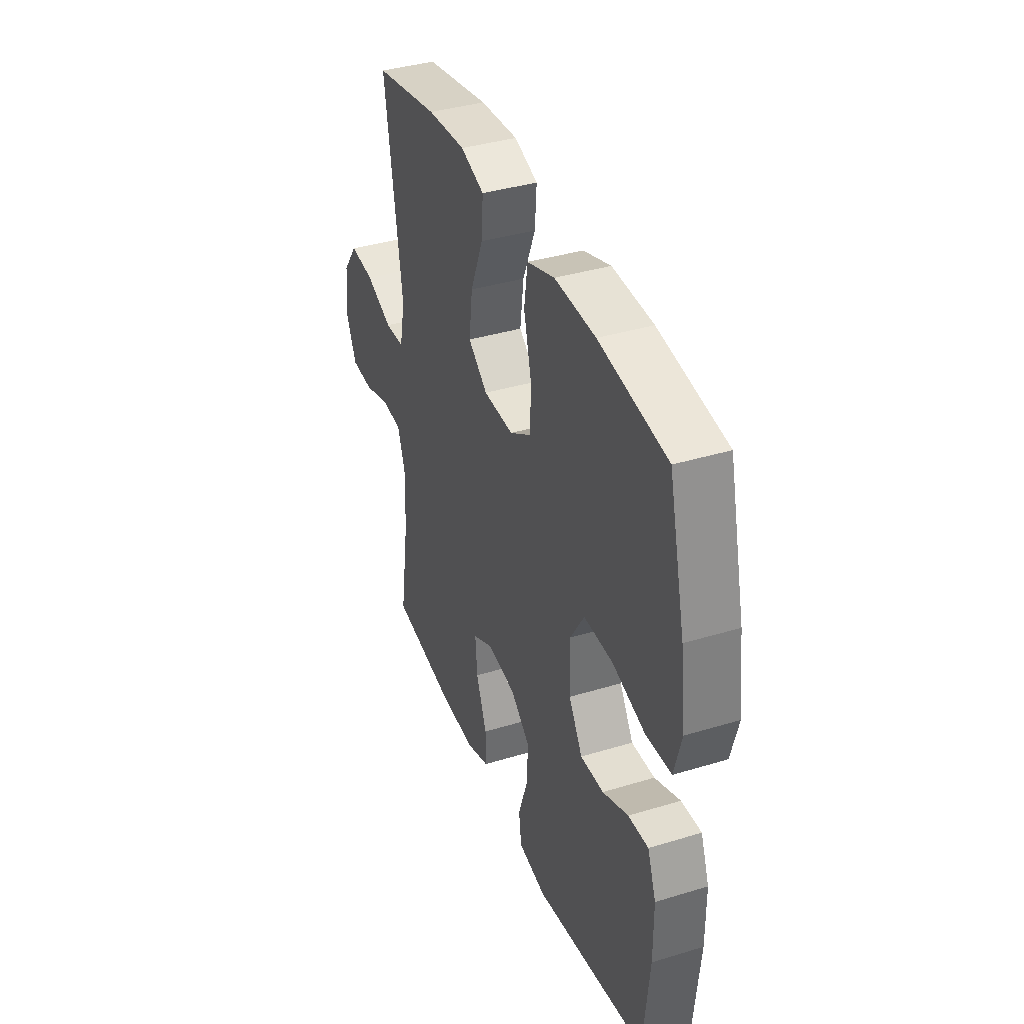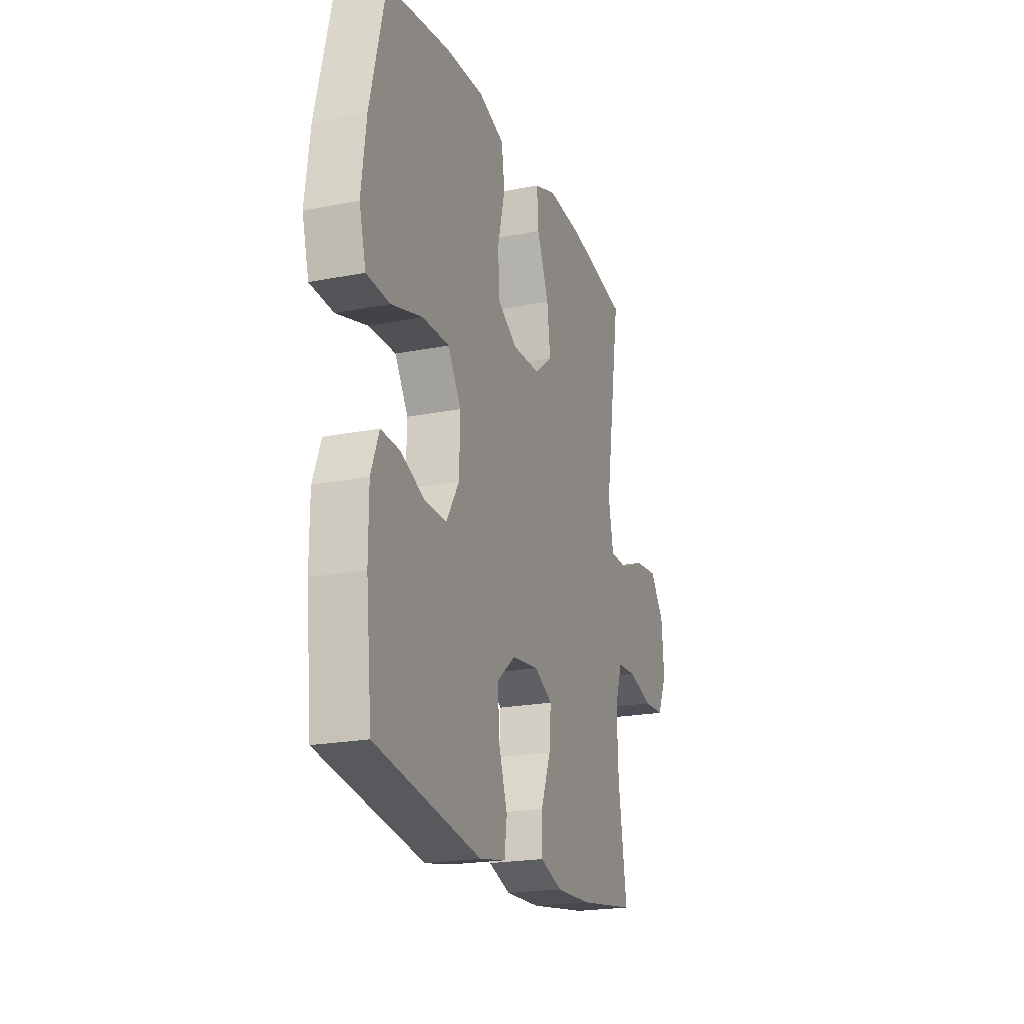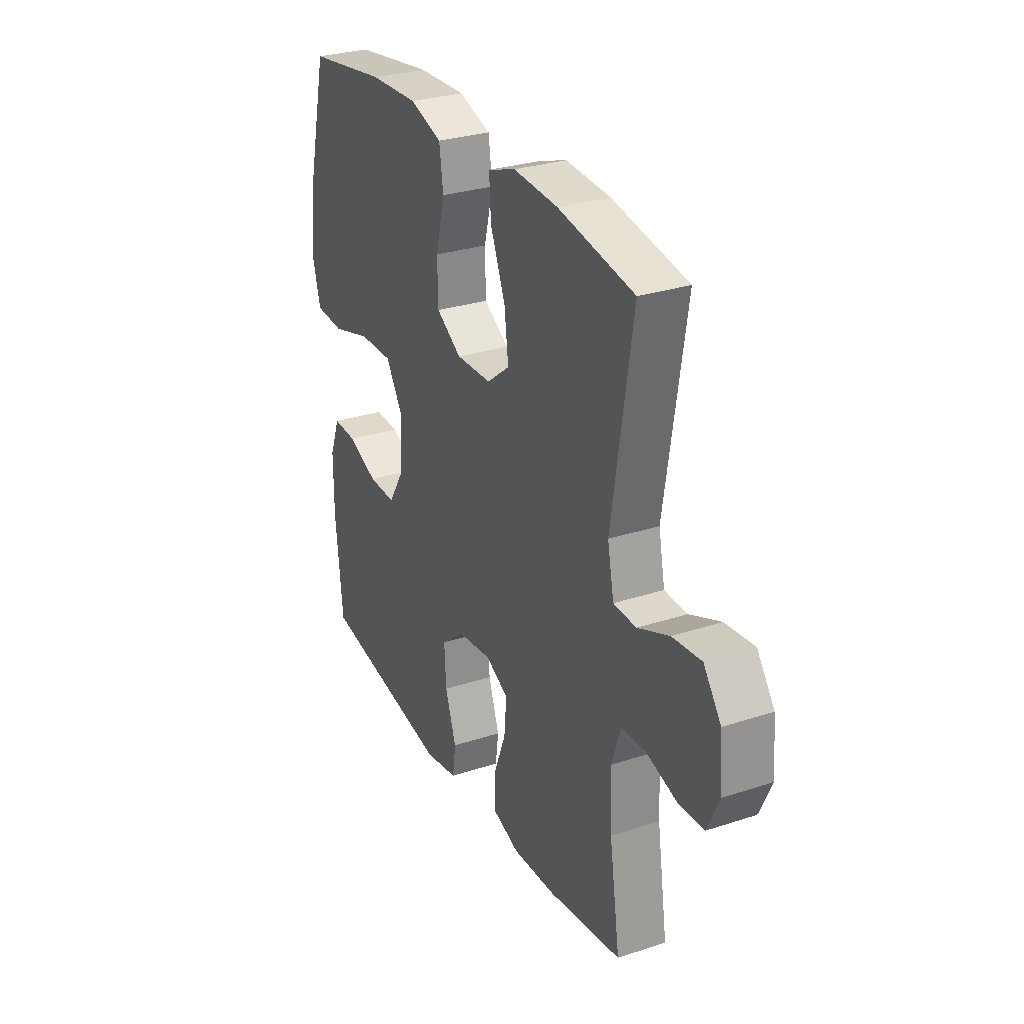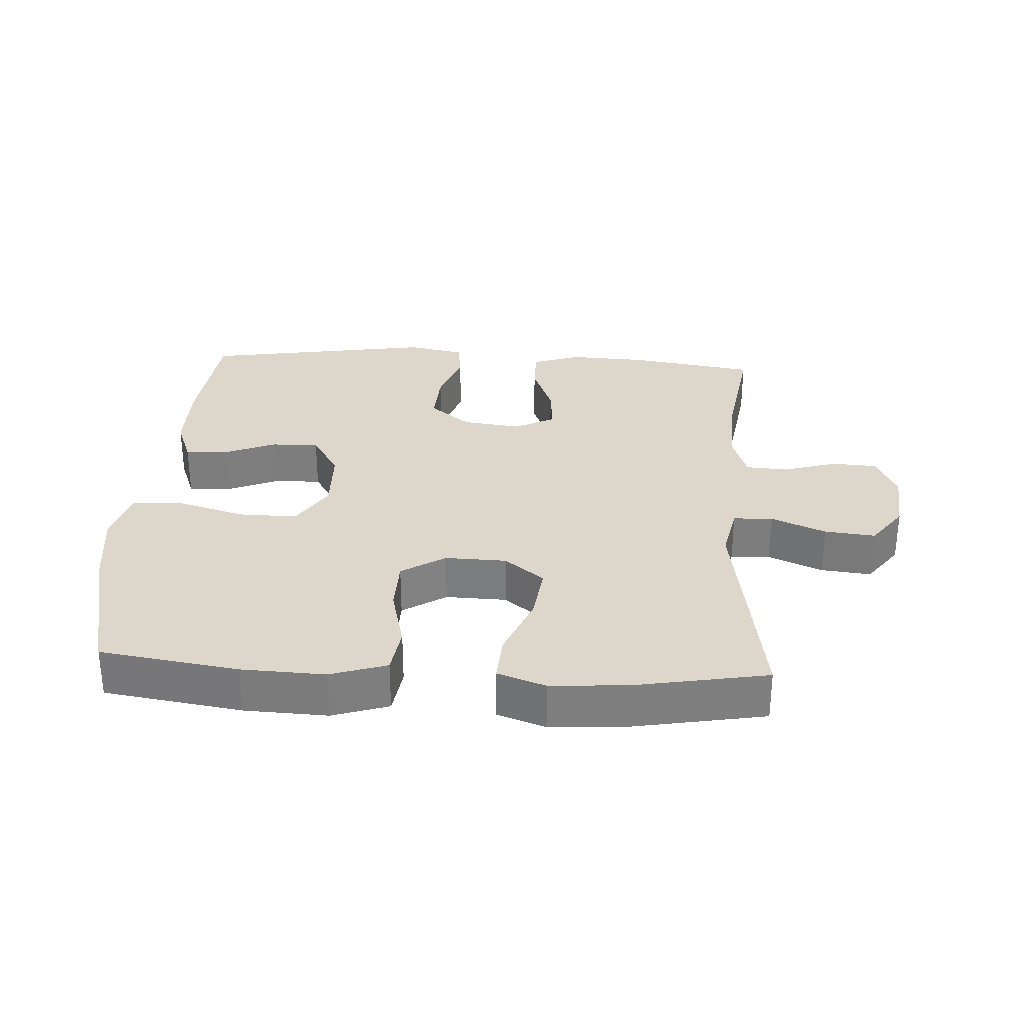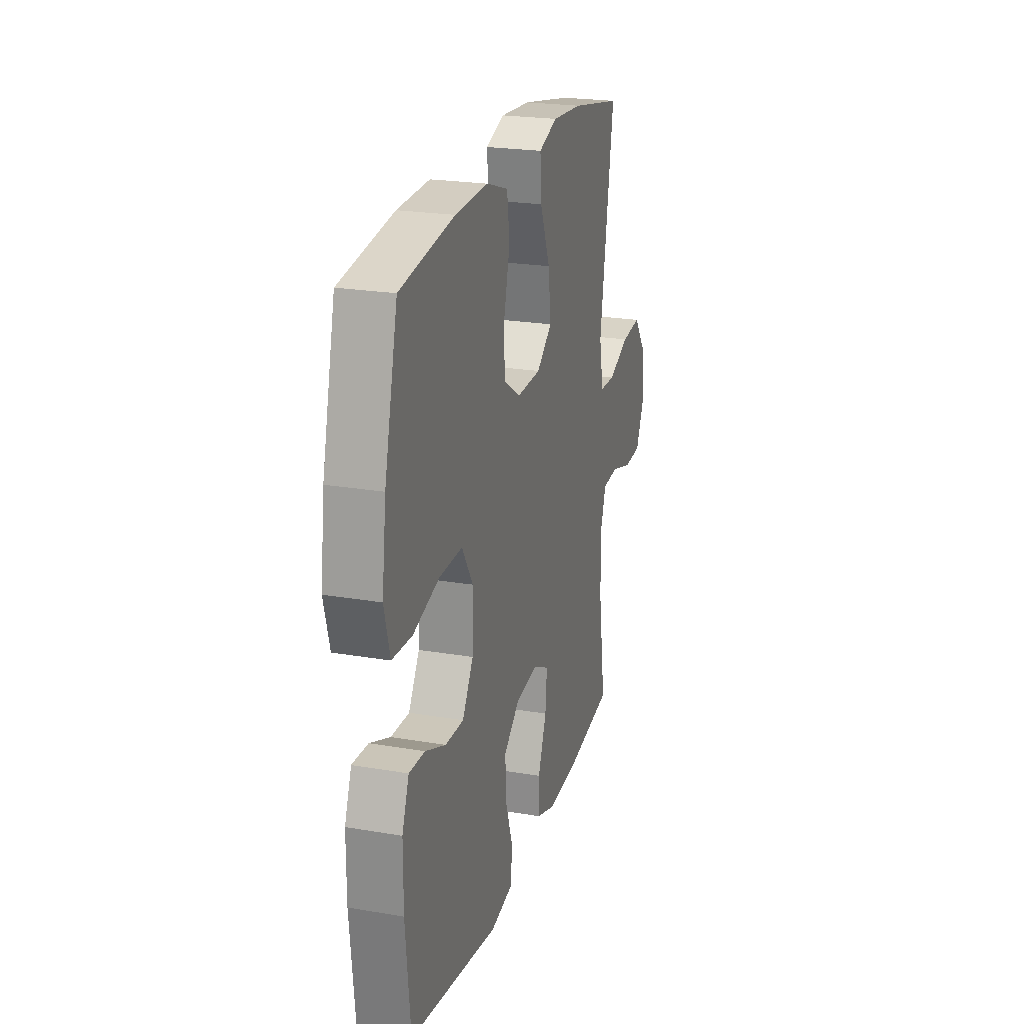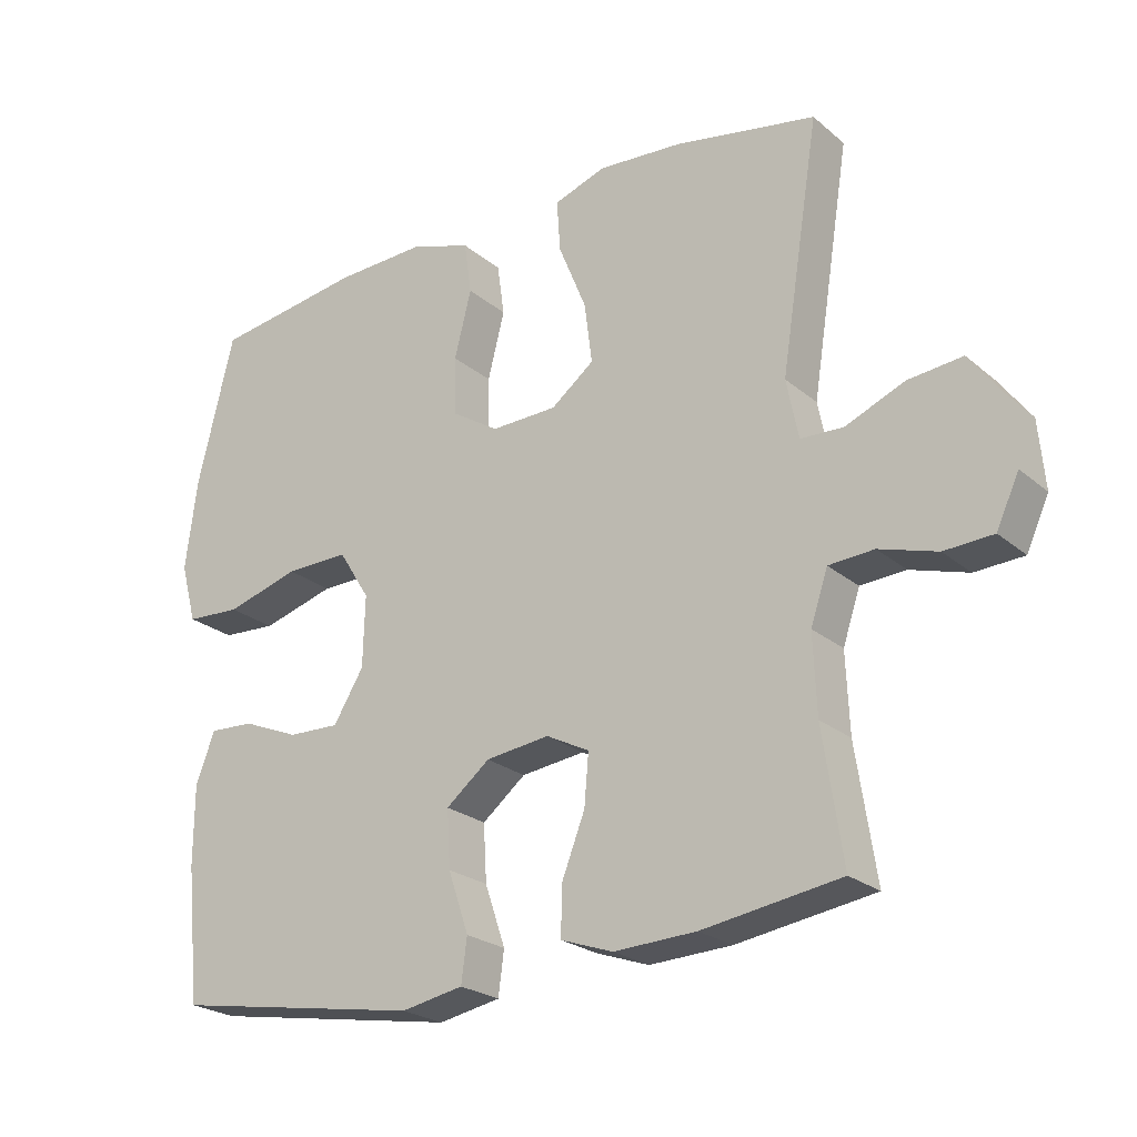
<metadata>
{"format":"obj","ext":"obj","renderer":"f3d","projection":"perspective","resolution":1024,"background":"white","views":[{"elev":38.1,"azim":-111.1,"up":"+Z"},{"elev":-21.1,"azim":-70.6,"up":"+Z"},{"elev":29.1,"azim":64.0,"up":"+Z"},{"elev":30.7,"azim":3.4,"up":"+Y"},{"elev":22.8,"azim":-73.7,"up":"+Z"},{"elev":-23.6,"azim":36.1,"up":"+Z"}]}
</metadata>
<code>
o path2006_path2006.001
v 0.2671 0.0375 0.5411
v 0.1449 0.0375 0.5497
v 0.06924 0.0375 0.5233
v 0.07432 0.0375 0.4481
v 0.115 0.0375 0.349
v 0.1261 0.0375 0.2607
v 0.06365 0.0375 0.212
v -0.0326 0.0375 0.2093
v -0.1018 0.0375 0.2531
v -0.1035 0.0375 0.3382
v -0.07887 0.0375 0.4358
v -0.08961 0.0375 0.5116
v -0.178 0.0375 0.5406
v -0.3095 0.0375 0.5355
v -0.5273 0.0375 0.5031
v -0.5807 0.0375 0.2836
v -0.5975 0.0375 0.1524
v -0.5743 0.0375 0.06671
v -0.4946 0.0375 0.06202
v -0.3878 0.0375 0.09306
v -0.2951 0.0375 0.09441
v -0.2499 0.0375 0.0222
v -0.2528 0.0375 -0.08161
v -0.2968 0.0375 -0.1536
v -0.3717 0.0375 -0.1514
v -0.4544 0.0375 -0.1171
v -0.519 0.0375 -0.1141
v -0.5467 0.0375 -0.1866
v -0.547 0.0375 -0.3026
v -0.5273 0.0375 -0.4988
v -0.1651 0.0375 -0.5592
v -0.07462 0.0375 -0.542
v -0.06623 0.0375 -0.4785
v -0.09625 0.0375 -0.39
v -0.101 0.0375 -0.3071
v -0.03737 0.0375 -0.2556
v 0.0557 0.0375 -0.2441
v 0.1187 0.0375 -0.2765
v 0.1123 0.0375 -0.3504
v 0.07807 0.0375 -0.4388
v 0.07755 0.0375 -0.5084
v 0.1535 0.0375 -0.5348
v 0.2731 0.0375 -0.5296
v 0.4744 0.0375 -0.4988
v 0.4453 0.0375 -0.3075
v 0.4405 0.0375 -0.193
v 0.4655 0.0375 -0.1184
v 0.5315 0.0375 -0.1142
v 0.6158 0.0375 -0.1396
v 0.6871 0.0375 -0.1359
v 0.7197 0.0375 -0.0644
v 0.7108 0.0375 0.03417
v 0.663 0.0375 0.09913
v 0.5834 0.0375 0.09095
v 0.4976 0.0375 0.05486
v 0.4354 0.0375 0.05724
v 0.4179 0.0375 0.1439
v 0.4744 0.0375 0.5031
v 0.2671 -0.0375 0.5411
v 0.1449 -0.0375 0.5497
v 0.06924 -0.0375 0.5233
v 0.07432 -0.0375 0.4481
v 0.115 -0.0375 0.349
v 0.1261 -0.0375 0.2607
v 0.06365 -0.0375 0.212
v -0.0326 -0.0375 0.2093
v -0.1018 -0.0375 0.2531
v -0.1035 -0.0375 0.3382
v -0.07887 -0.0375 0.4358
v -0.08961 -0.0375 0.5116
v -0.178 -0.0375 0.5406
v -0.3095 -0.0375 0.5355
v -0.5273 -0.0375 0.5031
v -0.5807 -0.0375 0.2836
v -0.5975 -0.0375 0.1524
v -0.5743 -0.0375 0.06671
v -0.4946 -0.0375 0.06202
v -0.3878 -0.0375 0.09306
v -0.2951 -0.0375 0.09441
v -0.2499 -0.0375 0.0222
v -0.2528 -0.0375 -0.08161
v -0.2968 -0.0375 -0.1536
v -0.3717 -0.0375 -0.1514
v -0.4544 -0.0375 -0.1171
v -0.519 -0.0375 -0.1141
v -0.5467 -0.0375 -0.1866
v -0.547 -0.0375 -0.3026
v -0.5273 -0.0375 -0.4988
v -0.1651 -0.0375 -0.5592
v -0.07462 -0.0375 -0.542
v -0.06623 -0.0375 -0.4785
v -0.09625 -0.0375 -0.39
v -0.101 -0.0375 -0.3071
v -0.03737 -0.0375 -0.2556
v 0.0557 -0.0375 -0.2441
v 0.1187 -0.0375 -0.2765
v 0.1123 -0.0375 -0.3504
v 0.07807 -0.0375 -0.4388
v 0.07755 -0.0375 -0.5084
v 0.1535 -0.0375 -0.5348
v 0.2731 -0.0375 -0.5296
v 0.4744 -0.0375 -0.4988
v 0.4453 -0.0375 -0.3075
v 0.4405 -0.0375 -0.193
v 0.4655 -0.0375 -0.1184
v 0.5315 -0.0375 -0.1142
v 0.6158 -0.0375 -0.1396
v 0.6871 -0.0375 -0.1359
v 0.7197 -0.0375 -0.0644
v 0.7108 -0.0375 0.03417
v 0.663 -0.0375 0.09913
v 0.5834 -0.0375 0.09095
v 0.4976 -0.0375 0.05486
v 0.4354 -0.0375 0.05724
v 0.4179 -0.0375 0.1439
v 0.4744 -0.0375 0.5031
v 0.6871 0.0375 -0.1359
v 0.6871 0.0375 -0.1359
v 0.7197 0.0375 -0.0644
v 0.7108 0.0375 0.03417
v 0.663 0.0375 0.09913
v 0.6158 0.0375 -0.1396
v 0.5834 0.0375 0.09095
v 0.5315 0.0375 -0.1142
v 0.4976 0.0375 0.05486
v 0.4655 0.0375 -0.1184
v 0.4655 0.0375 -0.1184
v 0.4354 0.0375 0.05724
v 0.4354 0.0375 0.05724
v 0.4405 0.0375 -0.193
v 0.4744 0.0375 -0.4988
v 0.4744 0.0375 -0.4988
v 0.4453 0.0375 -0.3075
v 0.4179 0.0375 0.1439
v 0.4744 0.0375 0.5031
v 0.4744 0.0375 0.5031
v 0.2731 0.0375 -0.5296
v 0.2671 0.0375 0.5411
v 0.1535 0.0375 -0.5348
v 0.1449 0.0375 0.5497
v 0.07755 0.0375 -0.5084
v 0.07755 0.0375 -0.5084
v 0.1187 0.0375 -0.2765
v 0.1187 0.0375 -0.2765
v 0.1123 0.0375 -0.3504
v 0.115 0.0375 0.349
v 0.1261 0.0375 0.2607
v 0.06924 0.0375 0.5233
v 0.06924 0.0375 0.5233
v 0.06365 0.0375 0.212
v 0.0557 0.0375 -0.2441
v 0.07432 0.0375 0.4481
v 0.07807 0.0375 -0.4388
v -0.0326 0.0375 0.2093
v -0.03737 0.0375 -0.2556
v -0.1018 0.0375 0.2531
v -0.101 0.0375 -0.3071
v -0.07462 0.0375 -0.542
v -0.07462 0.0375 -0.542
v -0.06623 0.0375 -0.4785
v -0.09625 0.0375 -0.39
v -0.1651 0.0375 -0.5592
v -0.1035 0.0375 0.3382
v -0.07887 0.0375 0.4358
v -0.08961 0.0375 0.5116
v -0.08961 0.0375 0.5116
v -0.178 0.0375 0.5406
v -0.2499 0.0375 0.0222
v -0.2528 0.0375 -0.08161
v -0.3095 0.0375 0.5355
v -0.2951 0.0375 0.09441
v -0.2968 0.0375 -0.1536
v -0.2968 0.0375 -0.1536
v -0.3878 0.0375 0.09306
v -0.3717 0.0375 -0.1514
v -0.4544 0.0375 -0.1171
v -0.4946 0.0375 0.06202
v -0.5273 0.0375 -0.4988
v -0.5273 0.0375 -0.4988
v -0.519 0.0375 -0.1141
v -0.519 0.0375 -0.1141
v -0.5743 0.0375 0.06671
v -0.5743 0.0375 0.06671
v -0.5273 0.0375 0.5031
v -0.5273 0.0375 0.5031
v -0.5467 0.0375 -0.1866
v -0.547 0.0375 -0.3026
v -0.5807 0.0375 0.2836
v -0.5975 0.0375 0.1524
v 0.6871 -0.0375 -0.1359
v 0.6871 -0.0375 -0.1359
v 0.7197 -0.0375 -0.0644
v 0.7108 -0.0375 0.03417
v 0.663 -0.0375 0.09913
v 0.6158 -0.0375 -0.1396
v 0.5834 -0.0375 0.09095
v 0.5315 -0.0375 -0.1142
v 0.4976 -0.0375 0.05486
v 0.4655 -0.0375 -0.1184
v 0.4655 -0.0375 -0.1184
v 0.4354 -0.0375 0.05724
v 0.4354 -0.0375 0.05724
v 0.4405 -0.0375 -0.193
v 0.4744 -0.0375 -0.4988
v 0.4744 -0.0375 -0.4988
v 0.4453 -0.0375 -0.3075
v 0.4179 -0.0375 0.1439
v 0.4744 -0.0375 0.5031
v 0.4744 -0.0375 0.5031
v 0.2731 -0.0375 -0.5296
v 0.2671 -0.0375 0.5411
v 0.1535 -0.0375 -0.5348
v 0.1449 -0.0375 0.5497
v 0.07755 -0.0375 -0.5084
v 0.07755 -0.0375 -0.5084
v 0.1187 -0.0375 -0.2765
v 0.1187 -0.0375 -0.2765
v 0.1123 -0.0375 -0.3504
v 0.115 -0.0375 0.349
v 0.1261 -0.0375 0.2607
v 0.06924 -0.0375 0.5233
v 0.06924 -0.0375 0.5233
v 0.06365 -0.0375 0.212
v 0.0557 -0.0375 -0.2441
v 0.07432 -0.0375 0.4481
v 0.07807 -0.0375 -0.4388
v -0.0326 -0.0375 0.2093
v -0.03737 -0.0375 -0.2556
v -0.1018 -0.0375 0.2531
v -0.101 -0.0375 -0.3071
v -0.07462 -0.0375 -0.542
v -0.07462 -0.0375 -0.542
v -0.06623 -0.0375 -0.4785
v -0.09625 -0.0375 -0.39
v -0.1651 -0.0375 -0.5592
v -0.1035 -0.0375 0.3382
v -0.07887 -0.0375 0.4358
v -0.08961 -0.0375 0.5116
v -0.08961 -0.0375 0.5116
v -0.178 -0.0375 0.5406
v -0.2499 -0.0375 0.0222
v -0.2528 -0.0375 -0.08161
v -0.3095 -0.0375 0.5355
v -0.2951 -0.0375 0.09441
v -0.2968 -0.0375 -0.1536
v -0.2968 -0.0375 -0.1536
v -0.3878 -0.0375 0.09306
v -0.3717 -0.0375 -0.1514
v -0.4544 -0.0375 -0.1171
v -0.4946 -0.0375 0.06202
v -0.5273 -0.0375 -0.4988
v -0.5273 -0.0375 -0.4988
v -0.519 -0.0375 -0.1141
v -0.519 -0.0375 -0.1141
v -0.5743 -0.0375 0.06671
v -0.5743 -0.0375 0.06671
v -0.5273 -0.0375 0.5031
v -0.5273 -0.0375 0.5031
v -0.5467 -0.0375 -0.1866
v -0.547 -0.0375 -0.3026
v -0.5807 -0.0375 0.2836
v -0.5975 -0.0375 0.1524
f 260 248 259
f 224 216 201
f 236 244 229
f 261 243 257
f 196 193 194
f 235 234 251
f 230 245 234
f 211 219 207
f 214 212 226
f 228 224 227
f 242 228 241
f 201 199 198
f 216 199 201
f 231 233 235
f 243 244 236
f 198 197 196
f 251 245 260
f 260 245 248
f 219 220 207
f 219 213 225
f 211 207 208
f 240 236 237
f 234 245 251
f 236 240 243
f 198 199 197
f 229 241 227
f 247 262 250
f 218 206 216
f 216 206 203
f 196 195 193
f 226 212 218
f 244 241 229
f 241 228 227
f 206 210 204
f 253 259 249
f 206 218 210
f 250 262 255
f 207 223 201
f 223 207 220
f 249 259 248
f 240 237 238
f 193 195 192
f 213 219 211
f 223 224 201
f 242 230 228
f 243 247 244
f 261 247 243
f 227 224 223
f 234 235 233
f 203 199 216
f 192 195 190
f 262 247 261
f 197 195 196
f 245 230 242
f 225 213 221
f 210 218 212
f 118 51 109 191
f 51 52 110 109
f 52 53 111 110
f 49 50 108 107
f 53 54 112 111
f 48 49 107 106
f 54 55 113 112
f 127 48 106 200
f 55 129 202 113
f 46 47 105 104
f 132 45 103 205
f 45 46 104 103
f 56 57 115 114
f 57 136 209 115
f 43 44 102 101
f 58 1 59 116
f 42 43 101 100
f 1 2 60 59
f 142 42 100 215
f 144 39 97 217
f 5 6 64 63
f 2 149 222 60
f 6 7 65 64
f 37 38 96 95
f 4 5 63 62
f 3 4 62 61
f 40 41 99 98
f 39 40 98 97
f 7 8 66 65
f 36 37 95 94
f 8 9 67 66
f 35 36 94 93
f 159 33 91 232
f 33 34 92 91
f 31 32 90 89
f 10 11 69 68
f 11 166 239 69
f 12 13 71 70
f 34 35 93 92
f 9 10 68 67
f 22 23 81 80
f 13 14 72 71
f 21 22 80 79
f 23 173 246 81
f 20 21 79 78
f 24 25 83 82
f 25 26 84 83
f 19 20 78 77
f 179 31 89 252
f 26 181 254 84
f 183 19 77 256
f 14 185 258 72
f 27 28 86 85
f 29 30 88 87
f 28 29 87 86
f 15 16 74 73
f 17 18 76 75
f 16 17 75 74
f 187 186 175
f 151 128 143
f 163 156 171
f 188 184 170
f 123 121 120
f 162 178 161
f 157 161 172
f 138 134 146
f 141 153 139
f 155 154 151
f 169 168 155
f 128 125 126
f 143 128 126
f 158 162 160
f 170 163 171
f 125 123 124
f 178 187 172
f 187 175 172
f 146 134 147
f 146 152 140
f 138 135 134
f 167 164 163
f 161 178 172
f 163 170 167
f 125 124 126
f 156 154 168
f 174 177 189
f 145 143 133
f 143 130 133
f 123 120 122
f 153 145 139
f 171 156 168
f 168 154 155
f 133 131 137
f 180 176 186
f 133 137 145
f 177 182 189
f 134 128 150
f 150 147 134
f 176 175 186
f 167 165 164
f 120 119 122
f 140 138 146
f 150 128 151
f 169 155 157
f 170 171 174
f 188 170 174
f 154 150 151
f 161 160 162
f 130 143 126
f 119 117 122
f 189 188 174
f 124 123 122
f 172 169 157
f 152 148 140
f 137 139 145

</code>
